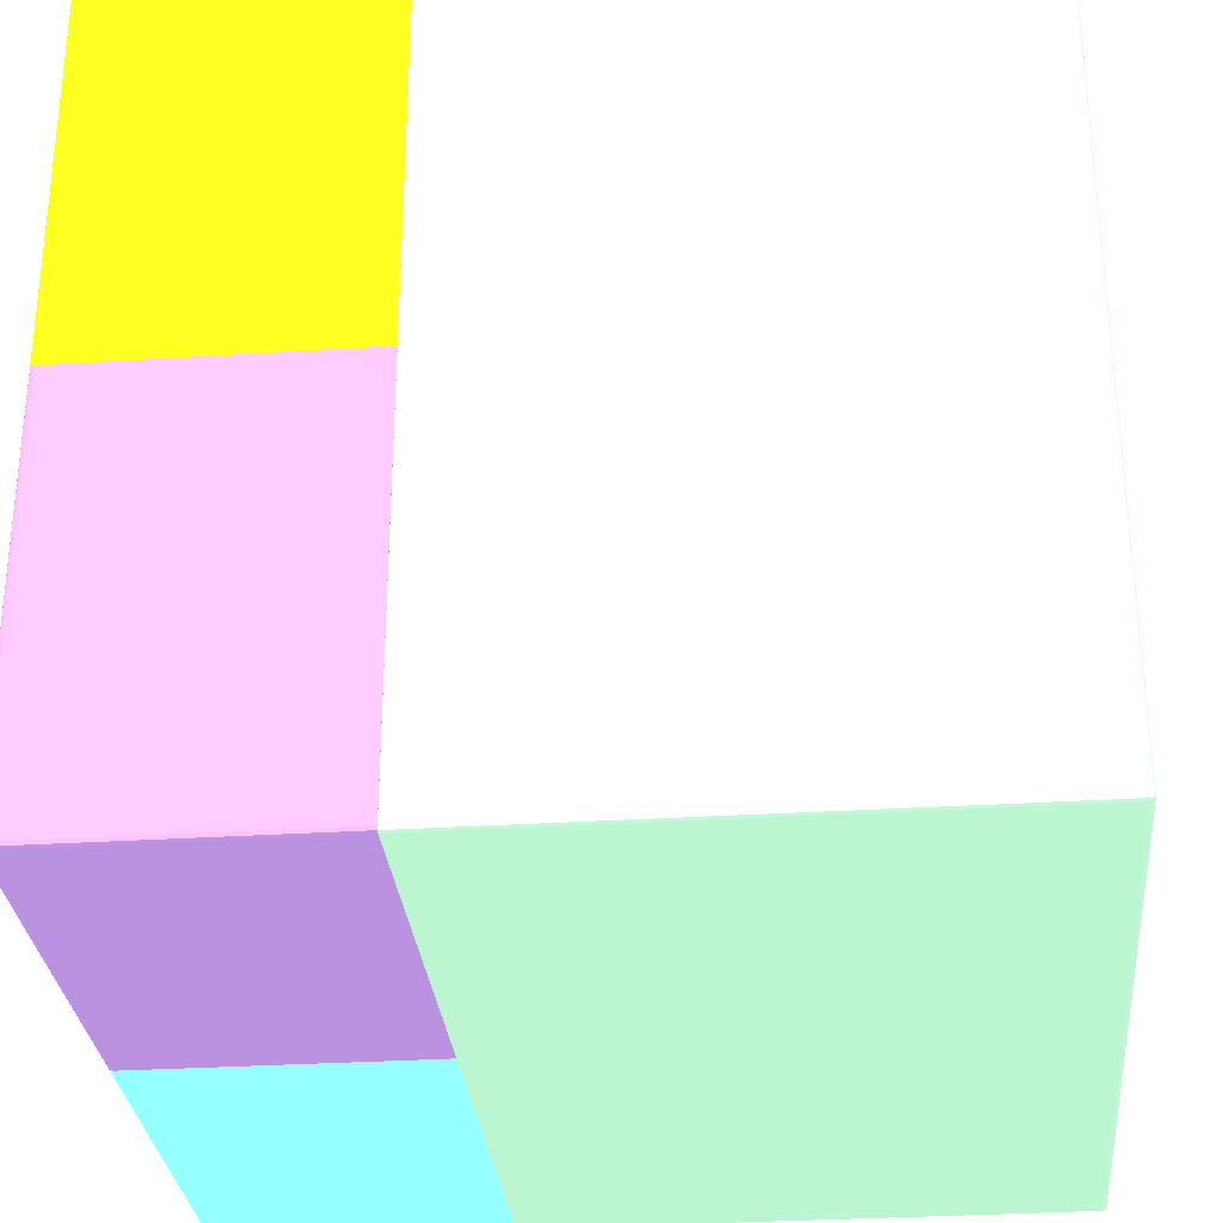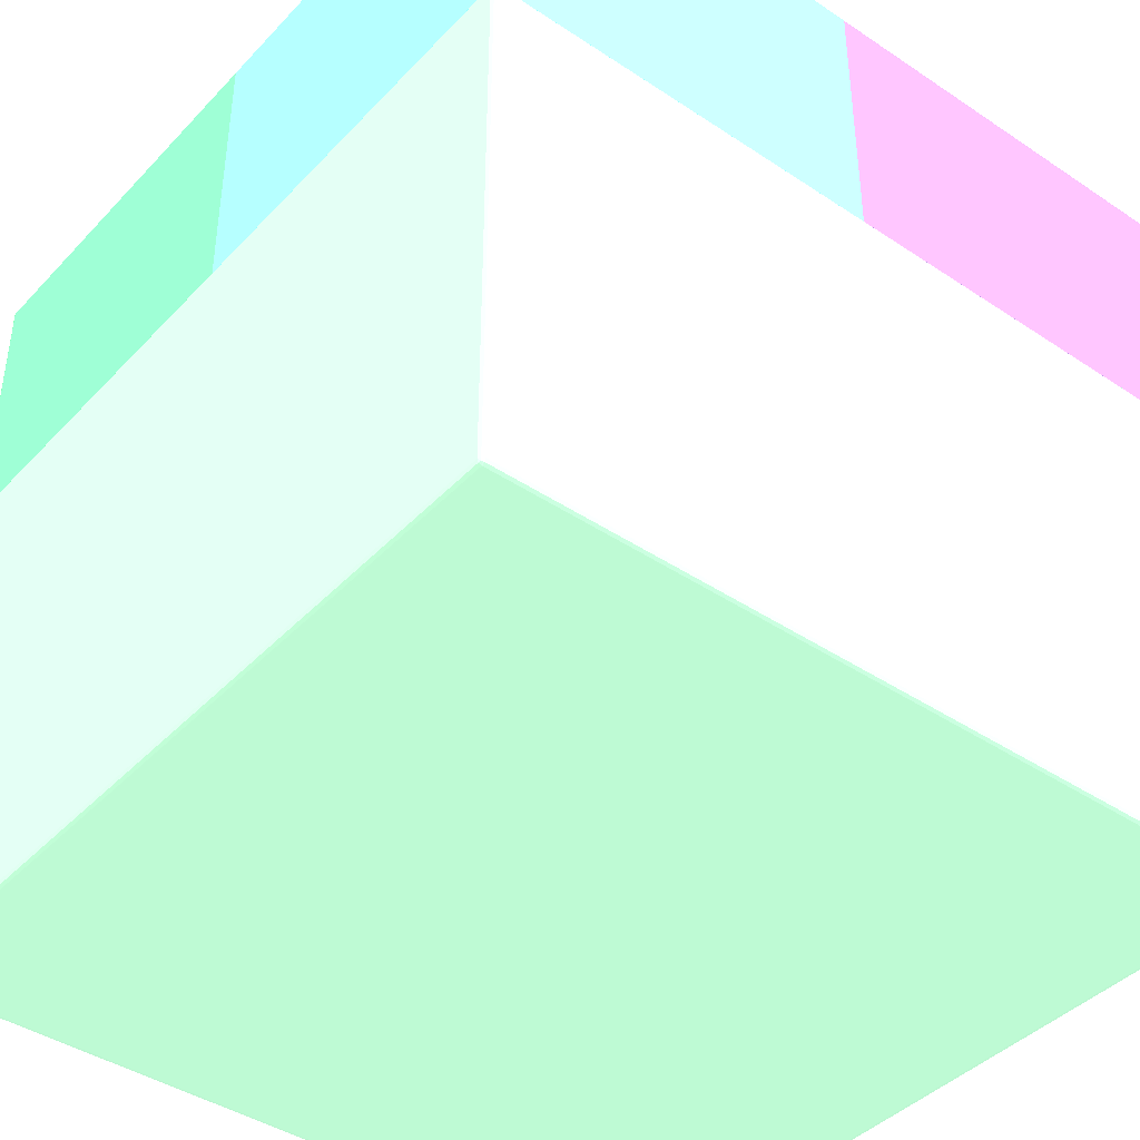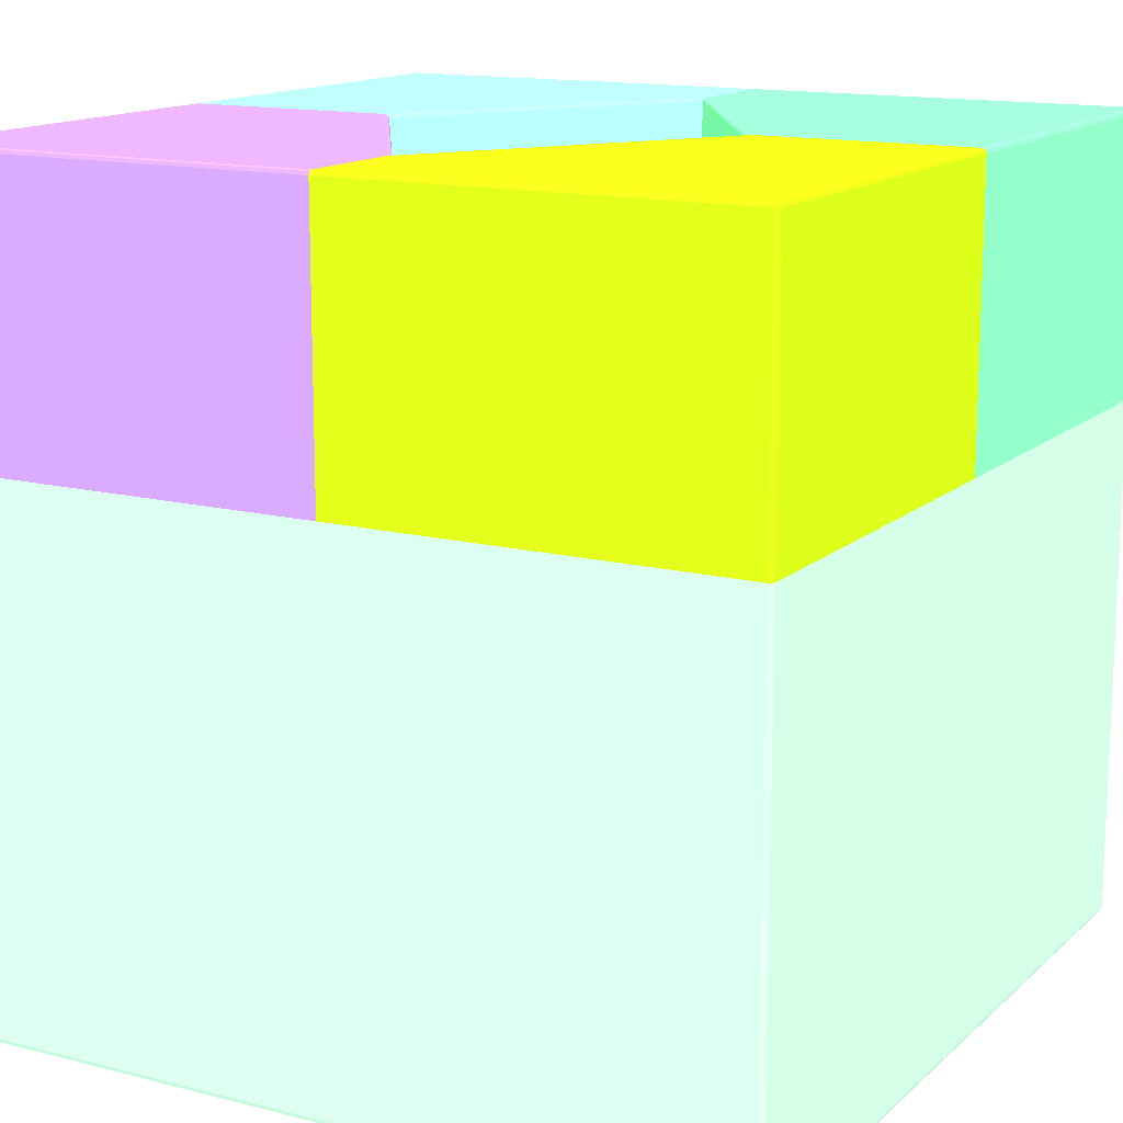
<metadata>
{"format":"obj","ext":"obj","renderer":"f3d","projection":"perspective","resolution":1024,"background":"white","views":[{"elev":-30.5,"azim":-84.7,"up":"+Z"},{"elev":-41.6,"azim":141.1,"up":"+Y"},{"elev":14.3,"azim":-60.8,"up":"+Y"}]}
</metadata>
<code>
o geometry_0
v -6.1e-06 -0.03781 -0.03821 0.5451 0.7137 0.6
v 0.03781 -0.03781 -0.03821 0.5451 0.7137 0.6
v -0.03781 -0.03781 -0.03821 0.5451 0.7137 0.6
v -6.1e-06 -0.0381 -0.0381 0.5451 0.7137 0.6
v 0.03781 -0.0381 -0.0381 0.5451 0.7137 0.6
v -6.1e-06 -0.0382 -0.03781 0.5451 0.7137 0.6
v 0.03781 -0.0382 -0.03781 0.5451 0.7137 0.6
v 0.03781 -0.0382 0.03781 0.5451 0.7137 0.6
v 0.0381 -0.0381 0.03781 0.5451 0.7137 0.6
v 0.0381 -0.0381 -0.03781 0.5451 0.7137 0.6
v 0.03821 -0.03781 -0.03781 0.5451 0.7137 0.6
v 0.03807 -0.03807 -0.03807 0.5451 0.7137 0.6
v 0.0381 -0.03781 -0.0381 0.5451 0.7137 0.6
v 0.0381 0.01164 -0.0381 0.5451 0.7137 0.6
v 0.03781 0.01164 -0.03821 0.5451 0.7137 0.6
v -6.1e-06 0.01164 -0.03821 0.5451 0.7137 0.6
v -0.03781 0.01164 -0.03821 0.5451 0.7137 0.6
v -0.0381 0.01164 -0.0381 0.5451 0.7137 0.6
v -0.0381 -0.03781 -0.0381 0.5451 0.7137 0.6
v -0.03821 -0.03781 -0.03781 0.5451 0.7137 0.6
v -0.03821 0.01164 -0.03781 0.5451 0.7137 0.6
v -0.03821 0.01164 0.03781 0.5451 0.7137 0.6
v -0.03821 -0.03781 0.03781 0.5451 0.7137 0.6
v -0.0381 0.01164 0.0381 0.5451 0.7137 0.6
v -0.0381 -0.03781 0.0381 0.5451 0.7137 0.6
v -0.03807 -0.03807 0.03807 0.5451 0.7137 0.6
v -0.0381 -0.0381 0.03781 0.5451 0.7137 0.6
v -0.0381 -0.0381 -0.03781 0.5451 0.7137 0.6
v -0.03807 -0.03807 -0.03807 0.5451 0.7137 0.6
v -0.03781 -0.0381 -0.0381 0.5451 0.7137 0.6
v -0.03781 -0.0382 -0.03781 0.5451 0.7137 0.6
v -0.03781 -0.0382 0.03781 0.5451 0.7137 0.6
v -6.1e-06 -0.0382 0.03781 0.5451 0.7137 0.6
v -0.03781 -0.0381 0.0381 0.5451 0.7137 0.6
v -0.03781 -0.03781 0.03821 0.5451 0.7137 0.6
v -0.03781 0.01164 0.03821 0.5451 0.7137 0.6
v -6.1e-06 0.01164 0.03821 0.5451 0.7137 0.6
v -6.1e-06 -0.03781 0.03821 0.5451 0.7137 0.6
v 0.03781 -0.03781 0.03821 0.5451 0.7137 0.6
v 0.03781 0.01164 0.03821 0.5451 0.7137 0.6
v 0.0381 0.01164 0.0381 0.5451 0.7137 0.6
v 0.0381 -0.03781 0.0381 0.5451 0.7137 0.6
v 0.03821 -0.03781 0.03781 0.5451 0.7137 0.6
v 0.03807 -0.03807 0.03807 0.5451 0.7137 0.6
v 0.03781 -0.0381 0.0381 0.5451 0.7137 0.6
v 0.03821 0.01164 -0.03781 0.5451 0.7137 0.6
v 0.03821 0.01164 0.03781 0.5451 0.7137 0.6
f 2 3 1
f 2 4 3
f 5 4 2
f 5 6 4
f 7 6 5
f 7 8 6
f 7 9 8
f 10 9 7
f 10 11 9
f 10 12 11
f 10 7 12
f 7 5 12
f 5 2 12
f 13 12 2
f 13 11 12
f 13 14 11
f 13 2 14
f 15 14 2
f 15 16 14
f 15 2 16
f 2 1 16
f 3 16 1
f 17 16 3
f 17 18 16
f 17 3 18
f 19 18 3
f 20 18 19
f 21 18 20
f 21 22 18
f 21 20 22
f 23 22 20
f 23 24 22
f 23 25 24
f 23 26 25
f 23 27 26
f 23 20 27
f 20 28 27
f 20 29 28
f 20 19 29
f 19 3 29
f 30 29 3
f 31 29 30
f 31 28 29
f 31 32 28
f 31 6 32
f 31 30 6
f 30 4 6
f 30 3 4
f 32 6 33
f 32 33 34
f 32 34 26
f 27 32 26
f 27 28 32
f 35 26 34
f 25 26 35
f 25 35 36
f 25 36 24
f 36 37 24
f 36 38 37
f 35 38 36
f 35 34 38
f 39 38 34
f 39 37 38
f 40 37 39
f 40 41 37
f 40 39 41
f 42 41 39
f 42 43 41
f 42 44 43
f 42 39 44
f 45 44 39
f 45 8 44
f 45 34 8
f 45 39 34
f 8 34 33
f 8 33 6
f 9 44 8
f 9 43 44
f 9 11 43
f 43 11 46
f 47 43 46
f 47 41 43
f 47 46 41
f 46 14 41
f 46 11 14
f 14 16 41
f 24 41 16
f 37 41 24
f 18 24 16
f 22 24 18
o geometry_1
v -6.1e-06 0.01165 -0.01676 0.5412 0.4235 0.6431
v -6.1e-06 0.03743 -0.01723 0.5412 0.4235 0.6431
v -0.02674 0.03743 4.563e-05 0.5412 0.4235 0.6431
v -0.02612 0.01165 4.563e-05 0.5412 0.4235 0.6431
v -6.1e-06 0.01165 -0.03821 0.5412 0.4235 0.6431
v -6.1e-06 0.03781 -0.01724 0.5412 0.4235 0.6431
v -0.02674 0.03755 4.563e-05 0.5412 0.4235 0.6431
v -0.03821 0.01165 4.563e-05 0.5412 0.4235 0.6431
v -0.03781 0.01165 -0.03821 0.5412 0.4235 0.6431
v -6.1e-06 0.03781 -0.03821 0.5412 0.4235 0.6431
v -6.1e-06 0.03794 -0.0173 0.5412 0.4235 0.6431
v -0.02682 0.03808 4.563e-05 0.5412 0.4235 0.6431
v -0.02677 0.03787 4.563e-05 0.5412 0.4235 0.6431
v -0.02675 0.03781 4.563e-05 0.5412 0.4235 0.6431
v -0.03821 0.03781 4.563e-05 0.5412 0.4235 0.6431
v -0.03821 0.01165 -0.03781 0.5412 0.4235 0.6431
v -0.03781 0.03781 -0.03821 0.5412 0.4235 0.6431
v -0.0381 0.01165 -0.0381 0.5412 0.4235 0.6431
v -6.1e-06 0.0381 -0.0381 0.5412 0.4235 0.6431
v -6.1e-06 0.03808 -0.01737 0.5412 0.4235 0.6431
v -0.02704 0.03813 4.563e-05 0.5412 0.4235 0.6431
v -0.0381 0.0381 4.563e-05 0.5412 0.4235 0.6431
v -0.03821 0.03781 -0.03781 0.5412 0.4235 0.6431
v -0.0381 0.03781 -0.0381 0.5412 0.4235 0.6431
v -0.03807 0.03807 -0.03807 0.5412 0.4235 0.6431
v -0.03781 0.0381 -0.0381 0.5412 0.4235 0.6431
v -6.1e-06 0.03821 -0.03781 0.5412 0.4235 0.6431
v -6.1e-06 0.03819 -0.01767 0.5412 0.4235 0.6431
v -0.02717 0.03816 4.563e-05 0.5412 0.4235 0.6431
v -0.03799 0.03814 4.563e-05 0.5412 0.4235 0.6431
v -0.0381 0.0381 -0.03781 0.5412 0.4235 0.6431
v -0.03781 0.03821 -0.03781 0.5412 0.4235 0.6431
v -6.1e-06 0.03821 -0.01805 0.5412 0.4235 0.6431
v -6.1e-06 0.0382 -0.01786 0.5412 0.4235 0.6431
v -0.0009522 0.03821 -0.01729 0.5412 0.4235 0.6431
v -0.02755 0.03821 4.563e-05 0.5412 0.4235 0.6431
v -0.03781 0.03821 4.563e-05 0.5412 0.4235 0.6431
v -0.0005708 0.03821 -0.01767 0.5412 0.4235 0.6431
v -0.005133 0.03821 -0.01463 0.5412 0.4235 0.6431
f 48 49 50
f 48 50 51
f 48 51 55
f 48 55 63
f 48 63 65
f 48 65 56
f 48 56 52
f 48 52 57
f 48 57 66
f 48 66 74
f 48 74 80
f 48 80 81
f 48 81 75
f 48 75 67
f 48 67 58
f 48 58 53
f 48 53 49
f 49 53 50
f 50 54 61
f 50 61 60
f 50 60 59
f 50 59 68
f 50 68 76
f 50 76 83
f 50 83 84
f 50 84 77
f 50 77 69
f 50 69 62
f 50 62 55
f 50 55 51
f 50 53 54
f 52 56 64
f 52 64 57
f 53 58 59
f 53 59 60
f 53 60 61
f 53 61 54
f 55 62 70
f 55 70 63
f 56 65 71
f 56 71 64
f 57 64 73
f 57 73 66
f 58 67 59
f 59 67 68
f 62 69 78
f 62 78 70
f 63 70 71
f 63 71 65
f 64 71 72
f 64 72 73
f 66 73 79
f 66 79 74
f 67 75 76
f 67 76 68
f 69 77 78
f 70 78 72
f 70 72 71
f 72 78 79
f 72 79 73
f 74 79 84
f 74 84 83
f 74 83 86
f 74 86 85
f 74 85 80
f 75 81 82
f 75 82 83
f 75 83 76
f 77 84 79
f 77 79 78
f 80 85 82
f 80 82 81
f 82 85 86
f 82 86 83
o geometry_2
v 0.03821 0.03781 1.402e-05 0.4353 0.8902 0.9608
v 0.0381 0.0381 1.402e-05 0.4353 0.8902 0.9608
v 0.03821 0.01165 1.402e-05 0.4353 0.8902 0.9608
v 0.03821 0.03781 -0.03781 0.4353 0.8902 0.9608
v 0.03781 0.03821 1.402e-05 0.4353 0.8902 0.9608
v 0.0381 0.0381 -0.03781 0.4353 0.8902 0.9608
v 0.02612 0.01165 1.402e-05 0.4353 0.8902 0.9608
v 0.03821 0.01165 -0.03781 0.4353 0.8902 0.9608
v 0.0381 0.03781 -0.0381 0.4353 0.8902 0.9608
v 0.03807 0.03807 -0.03807 0.4353 0.8902 0.9608
v 0.02755 0.03821 1.402e-05 0.4353 0.8902 0.9608
v 0.03781 0.03821 -0.03781 0.4353 0.8902 0.9608
v 0.02674 0.03743 1.402e-05 0.4353 0.8902 0.9608
v 0.02361 0.01165 -0.001569 0.4353 0.8902 0.9608
v 0.0381 0.01165 -0.0381 0.4353 0.8902 0.9608
v 0.03781 0.03781 -0.03821 0.4353 0.8902 0.9608
v 0.03781 0.0381 -0.0381 0.4353 0.8902 0.9608
v 0.02717 0.03816 1.402e-05 0.4353 0.8902 0.9608
v 0.005134 0.03821 -0.01463 0.4353 0.8902 0.9608
v 0.0009515 0.03821 -0.01729 0.4353 0.8902 0.9608
v -6.1e-06 0.03819 -0.01767 0.4353 0.8902 0.9608
v -6.1e-06 0.03821 -0.03781 0.4353 0.8902 0.9608
v 0.02674 0.03764 1.402e-05 0.4353 0.8902 0.9608
v -6.1e-06 0.03761 -0.01723 0.4353 0.8902 0.9608
v -6.1e-06 0.03743 -0.01723 0.4353 0.8902 0.9608
v -6.1e-06 0.01165 -0.01676 0.4353 0.8902 0.9608
v 0.03781 0.01165 -0.03821 0.4353 0.8902 0.9608
v -6.1e-06 0.03781 -0.03821 0.4353 0.8902 0.9608
v -6.1e-06 0.0381 -0.0381 0.4353 0.8902 0.9608
v 0.02698 0.03812 1.402e-05 0.4353 0.8902 0.9608
v -6.1e-06 0.03808 -0.01737 0.4353 0.8902 0.9608
v -6.1e-06 0.03821 -0.01805 0.4353 0.8902 0.9608
v -6.1e-06 0.0382 -0.01786 0.4353 0.8902 0.9608
v 0.02675 0.03781 1.402e-05 0.4353 0.8902 0.9608
v -6.1e-06 0.03781 -0.01724 0.4353 0.8902 0.9608
v -6.1e-06 0.01165 -0.03821 0.4353 0.8902 0.9608
v 0.02682 0.03808 1.402e-05 0.4353 0.8902 0.9608
v 0.02678 0.03792 1.402e-05 0.4353 0.8902 0.9608
f 87 88 91
f 87 91 97
f 87 97 104
f 87 104 116
f 87 116 123
f 87 123 124
f 87 124 120
f 87 120 109
f 87 109 99
f 87 99 93
f 87 93 89
f 87 89 94
f 87 94 90
f 87 90 92
f 87 92 88
f 88 92 98
f 88 98 91
f 89 93 100
f 89 100 112
f 89 112 122
f 89 122 113
f 89 113 101
f 89 101 94
f 90 94 101
f 90 101 95
f 90 95 96
f 90 96 92
f 91 98 108
f 91 108 118
f 91 118 105
f 91 105 97
f 92 96 98
f 93 99 100
f 95 101 113
f 95 113 102
f 95 102 96
f 96 102 103
f 96 103 98
f 97 105 106
f 97 106 107
f 97 107 104
f 98 103 115
f 98 115 108
f 99 109 110
f 99 110 111
f 99 111 112
f 99 112 100
f 102 113 122
f 102 122 114
f 102 114 115
f 102 115 103
f 104 107 117
f 104 117 116
f 105 118 106
f 106 118 119
f 106 119 107
f 107 119 118
f 107 118 108
f 107 108 115
f 107 115 114
f 107 114 122
f 107 122 112
f 107 112 111
f 107 111 110
f 107 110 121
f 107 121 117
f 109 120 110
f 110 120 121
f 116 117 123
f 117 121 123
f 120 124 121
f 121 124 123
o geometry_3
v 0.02612 0.01165 1.402e-05 0.3804 0.7882 0.5255
v 0.02674 0.03743 1.402e-05 0.3804 0.7882 0.5255
v 0.03821 0.01165 1.402e-05 0.3804 0.7882 0.5255
v -6.1e-06 0.01165 0.01676 0.3804 0.7882 0.5255
v 0.02674 0.03764 1.402e-05 0.3804 0.7882 0.5255
v -6.1e-06 0.03743 0.01723 0.3804 0.7882 0.5255
v -6.1e-06 0.03762 0.01723 0.3804 0.7882 0.5255
v -6.1e-06 0.03781 0.01724 0.3804 0.7882 0.5255
v 0.03821 0.03781 1.402e-05 0.3804 0.7882 0.5255
v 0.03821 0.01165 0.03781 0.3804 0.7882 0.5255
v -6.1e-06 0.01165 0.03821 0.3804 0.7882 0.5255
v 0.02675 0.03781 1.402e-05 0.3804 0.7882 0.5255
v -6.1e-06 0.03808 0.01737 0.3804 0.7882 0.5255
v 0.02682 0.03808 1.402e-05 0.3804 0.7882 0.5255
v 0.02678 0.03792 1.402e-05 0.3804 0.7882 0.5255
v 0.0381 0.0381 1.402e-05 0.3804 0.7882 0.5255
v 0.03821 0.03781 0.03781 0.3804 0.7882 0.5255
v 0.0381 0.01165 0.0381 0.3804 0.7882 0.5255
v -6.1e-06 0.03781 0.03821 0.3804 0.7882 0.5255
v 0.03781 0.01165 0.03821 0.3804 0.7882 0.5255
v -6.1e-06 0.03819 0.01767 0.3804 0.7882 0.5255
v 0.02717 0.03816 1.402e-05 0.3804 0.7882 0.5255
v 0.02698 0.03812 1.402e-05 0.3804 0.7882 0.5255
v 0.0381 0.0381 0.03781 0.3804 0.7882 0.5255
v 0.03781 0.03821 1.402e-05 0.3804 0.7882 0.5255
v 0.03807 0.03807 0.03807 0.3804 0.7882 0.5255
v 0.0381 0.03781 0.0381 0.3804 0.7882 0.5255
v -6.1e-06 0.0381 0.0381 0.3804 0.7882 0.5255
v 0.03781 0.03781 0.03821 0.3804 0.7882 0.5255
v -6.1e-06 0.03821 0.01805 0.3804 0.7882 0.5255
v 0.0009515 0.03821 0.01729 0.3804 0.7882 0.5255
v 0.02755 0.03821 1.402e-05 0.3804 0.7882 0.5255
v 0.03781 0.03821 0.03781 0.3804 0.7882 0.5255
v 0.03781 0.0381 0.0381 0.3804 0.7882 0.5255
v -6.1e-06 0.03821 0.03781 0.3804 0.7882 0.5255
v 0.002852 0.03821 0.01615 0.3804 0.7882 0.5255
v 0.005134 0.03821 0.01463 0.3804 0.7882 0.5255
f 125 126 129
f 125 129 136
f 125 136 139
f 125 139 138
f 125 138 147
f 125 147 146
f 125 146 156
f 125 156 149
f 125 149 140
f 125 140 133
f 125 133 127
f 125 127 134
f 125 134 142
f 125 142 144
f 125 144 135
f 125 135 128
f 125 128 126
f 126 128 130
f 126 130 131
f 126 131 132
f 126 132 129
f 127 133 141
f 127 141 134
f 128 135 143
f 128 143 152
f 128 152 159
f 128 159 154
f 128 154 145
f 128 145 137
f 128 137 132
f 128 132 131
f 128 131 130
f 129 132 136
f 132 137 138
f 132 138 139
f 132 139 136
f 133 140 148
f 133 148 141
f 134 141 151
f 134 151 142
f 135 144 153
f 135 153 143
f 137 145 146
f 137 146 147
f 137 147 138
f 140 149 157
f 140 157 148
f 141 148 150
f 141 150 151
f 142 151 153
f 142 153 144
f 143 153 158
f 143 158 152
f 145 154 155
f 145 155 156
f 145 156 146
f 148 157 150
f 149 156 161
f 149 161 160
f 149 160 154
f 149 154 159
f 149 159 157
f 150 157 158
f 150 158 153
f 150 153 151
f 152 158 157
f 152 157 159
f 154 160 155
f 155 160 161
f 155 161 156
o geometry_4
v -0.03821 0.01165 4.563e-05 0.5647 0.9255 0.07059
v -0.03821 0.01165 0.03781 0.5647 0.9255 0.07059
v -0.03821 0.03781 4.563e-05 0.5647 0.9255 0.07059
v -0.02612 0.01165 4.563e-05 0.5647 0.9255 0.07059
v -0.0381 0.01165 0.0381 0.5647 0.9255 0.07059
v -0.03821 0.03781 0.03781 0.5647 0.9255 0.07059
v -0.0381 0.0381 4.563e-05 0.5647 0.9255 0.07059
v -0.02674 0.03743 4.563e-05 0.5647 0.9255 0.07059
v -0.02549 0.01165 0.0004155 0.5647 0.9255 0.07059
v -0.03781 0.01165 0.03821 0.5647 0.9255 0.07059
v -0.0381 0.03781 0.0381 0.5647 0.9255 0.07059
v -0.03807 0.03807 0.03807 0.5647 0.9255 0.07059
v -0.0381 0.0381 0.03781 0.5647 0.9255 0.07059
v -0.03799 0.03814 4.563e-05 0.5647 0.9255 0.07059
v -0.02361 0.01165 0.00157 0.5647 0.9255 0.07059
v -0.02674 0.03755 4.563e-05 0.5647 0.9255 0.07059
v -6.1e-06 0.03781 0.01724 0.5647 0.9255 0.07059
v -6.1e-06 0.03762 0.01724 0.5647 0.9255 0.07059
v -6.1e-06 0.03743 0.01723 0.5647 0.9255 0.07059
v -0.03781 0.03781 0.03821 0.5647 0.9255 0.07059
v -6.1e-06 0.01165 0.03821 0.5647 0.9255 0.07059
v -0.03781 0.0381 0.0381 0.5647 0.9255 0.07059
v -0.03781 0.03821 0.03781 0.5647 0.9255 0.07059
v -0.03781 0.03821 4.563e-05 0.5647 0.9255 0.07059
v -6.1e-06 0.01165 0.01676 0.5647 0.9255 0.07059
v -0.02675 0.03781 4.563e-05 0.5647 0.9255 0.07059
v -6.1e-06 0.03795 0.0173 0.5647 0.9255 0.07059
v -0.02677 0.03787 4.563e-05 0.5647 0.9255 0.07059
v -0.02682 0.03808 4.563e-05 0.5647 0.9255 0.07059
v -6.1e-06 0.03781 0.03821 0.5647 0.9255 0.07059
v -6.1e-06 0.0381 0.0381 0.5647 0.9255 0.07059
v -6.1e-06 0.03821 0.03781 0.5647 0.9255 0.07059
v -0.02755 0.03821 4.563e-05 0.5647 0.9255 0.07059
v -6.1e-06 0.03808 0.01736 0.5647 0.9255 0.07059
v -0.02704 0.03813 4.563e-05 0.5647 0.9255 0.07059
v -6.1e-06 0.03821 0.01805 0.5647 0.9255 0.07059
v -0.02717 0.03816 4.563e-05 0.5647 0.9255 0.07059
v -0.005133 0.03821 0.01463 0.5647 0.9255 0.07059
v -0.0009522 0.03821 0.01729 0.5647 0.9255 0.07059
v -6.1e-06 0.03819 0.01767 0.5647 0.9255 0.07059
v -0.0005708 0.03821 0.01767 0.5647 0.9255 0.07059
v -0.002852 0.03821 0.01615 0.5647 0.9255 0.07059
f 162 163 167
f 162 167 164
f 162 164 168
f 162 168 175
f 162 175 185
f 162 185 194
f 162 194 198
f 162 198 196
f 162 196 190
f 162 190 189
f 162 189 187
f 162 187 177
f 162 177 169
f 162 169 165
f 162 165 170
f 162 170 176
f 162 176 186
f 162 186 182
f 162 182 171
f 162 171 166
f 162 166 163
f 163 166 172
f 163 172 167
f 164 167 174
f 164 174 168
f 165 169 170
f 166 171 181
f 166 181 172
f 167 172 173
f 167 173 174
f 168 174 175
f 169 176 170
f 169 177 178
f 169 178 179
f 169 179 180
f 169 180 176
f 171 182 191
f 171 191 181
f 172 181 173
f 173 181 183
f 173 183 184
f 173 184 174
f 174 184 175
f 175 184 185
f 176 180 186
f 177 187 178
f 178 188 195
f 178 195 201
f 178 201 197
f 178 197 193
f 178 193 192
f 178 192 191
f 178 191 182
f 178 182 186
f 178 186 180
f 178 180 179
f 178 187 189
f 178 189 190
f 178 190 188
f 181 191 192
f 181 192 183
f 183 192 193
f 183 193 184
f 184 193 197
f 184 197 202
f 184 202 203
f 184 203 199
f 184 199 194
f 184 194 185
f 188 190 195
f 190 196 195
f 194 199 200
f 194 200 201
f 194 201 198
f 195 196 198
f 195 198 201
f 197 201 200
f 197 200 202
f 199 203 200
f 200 203 202

</code>
